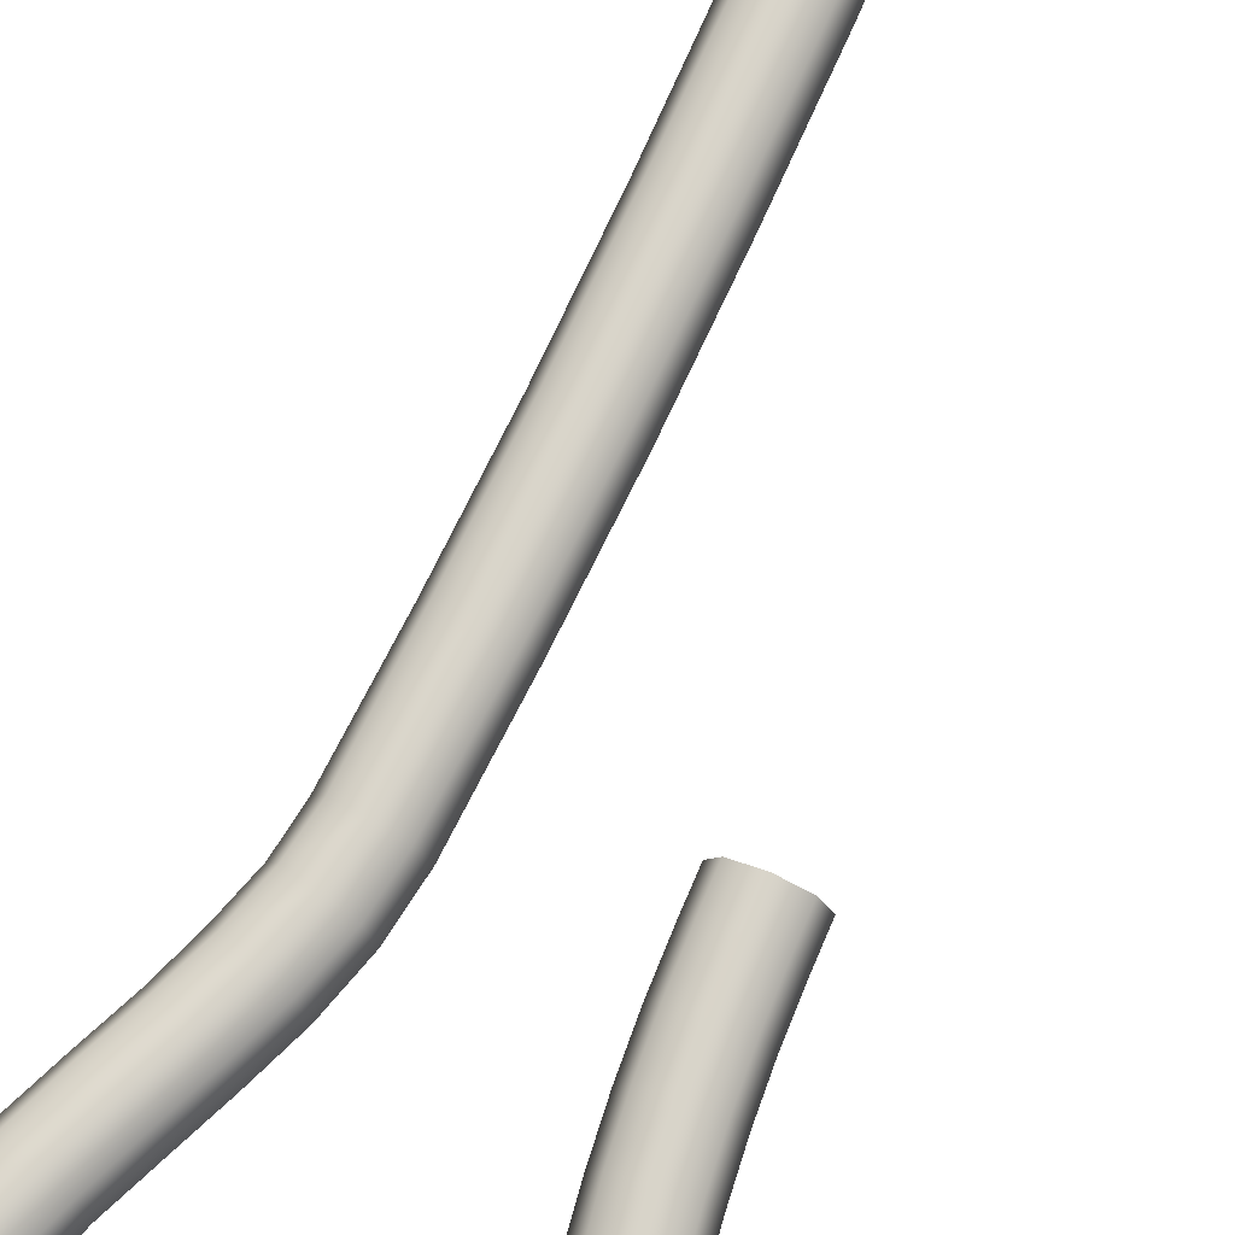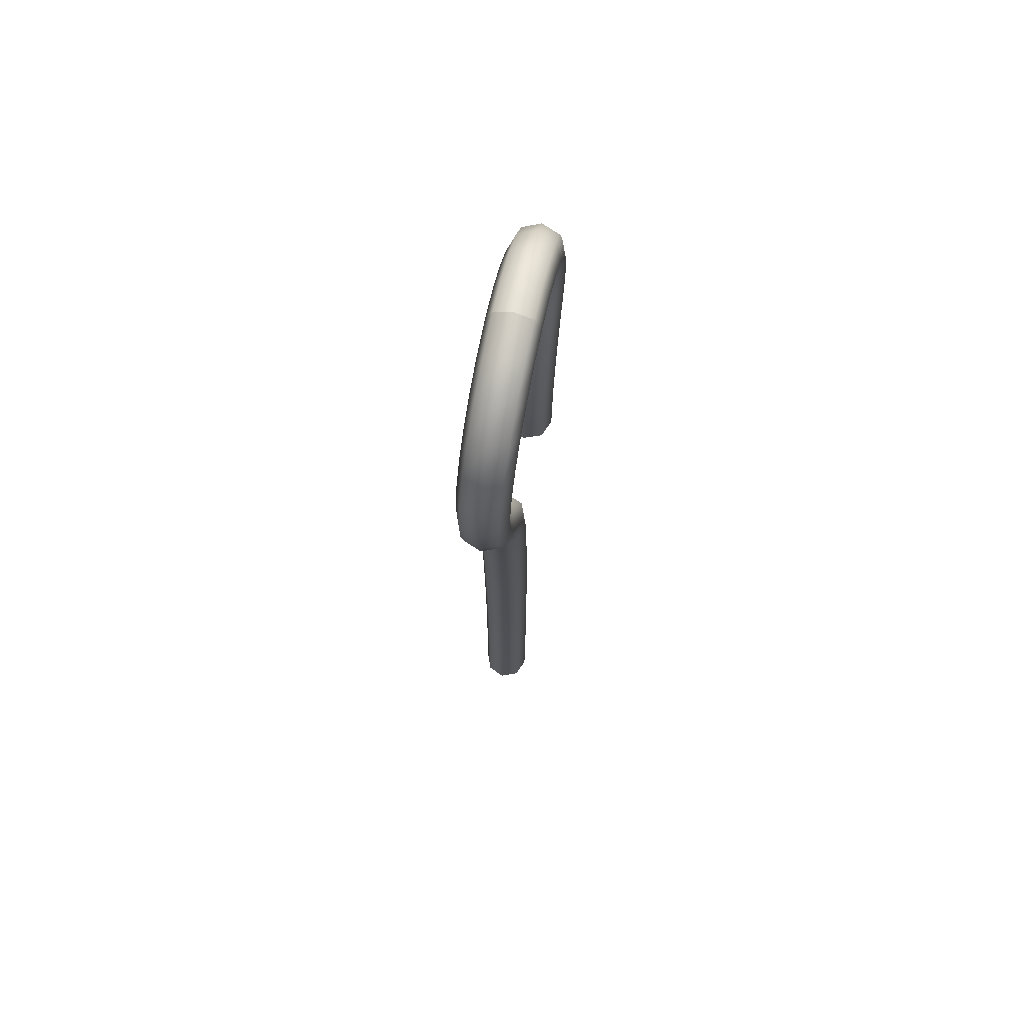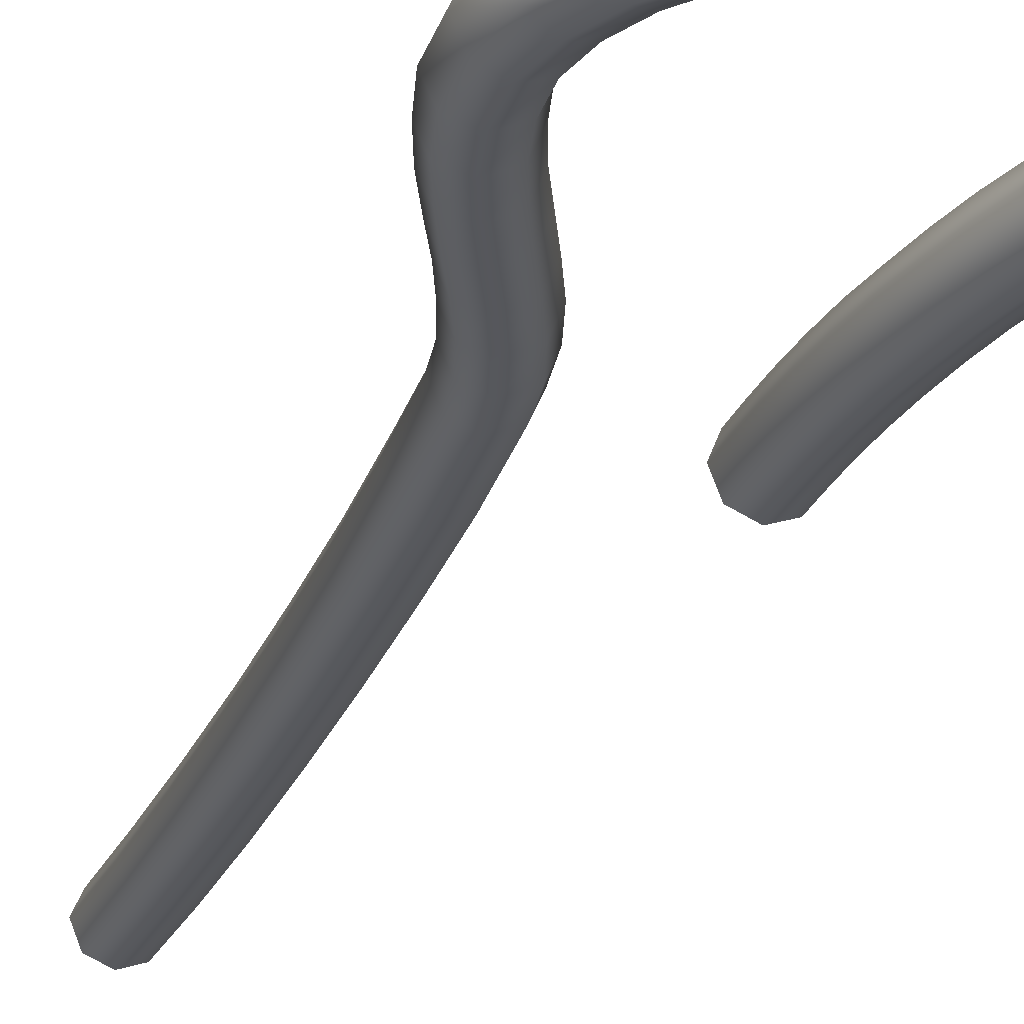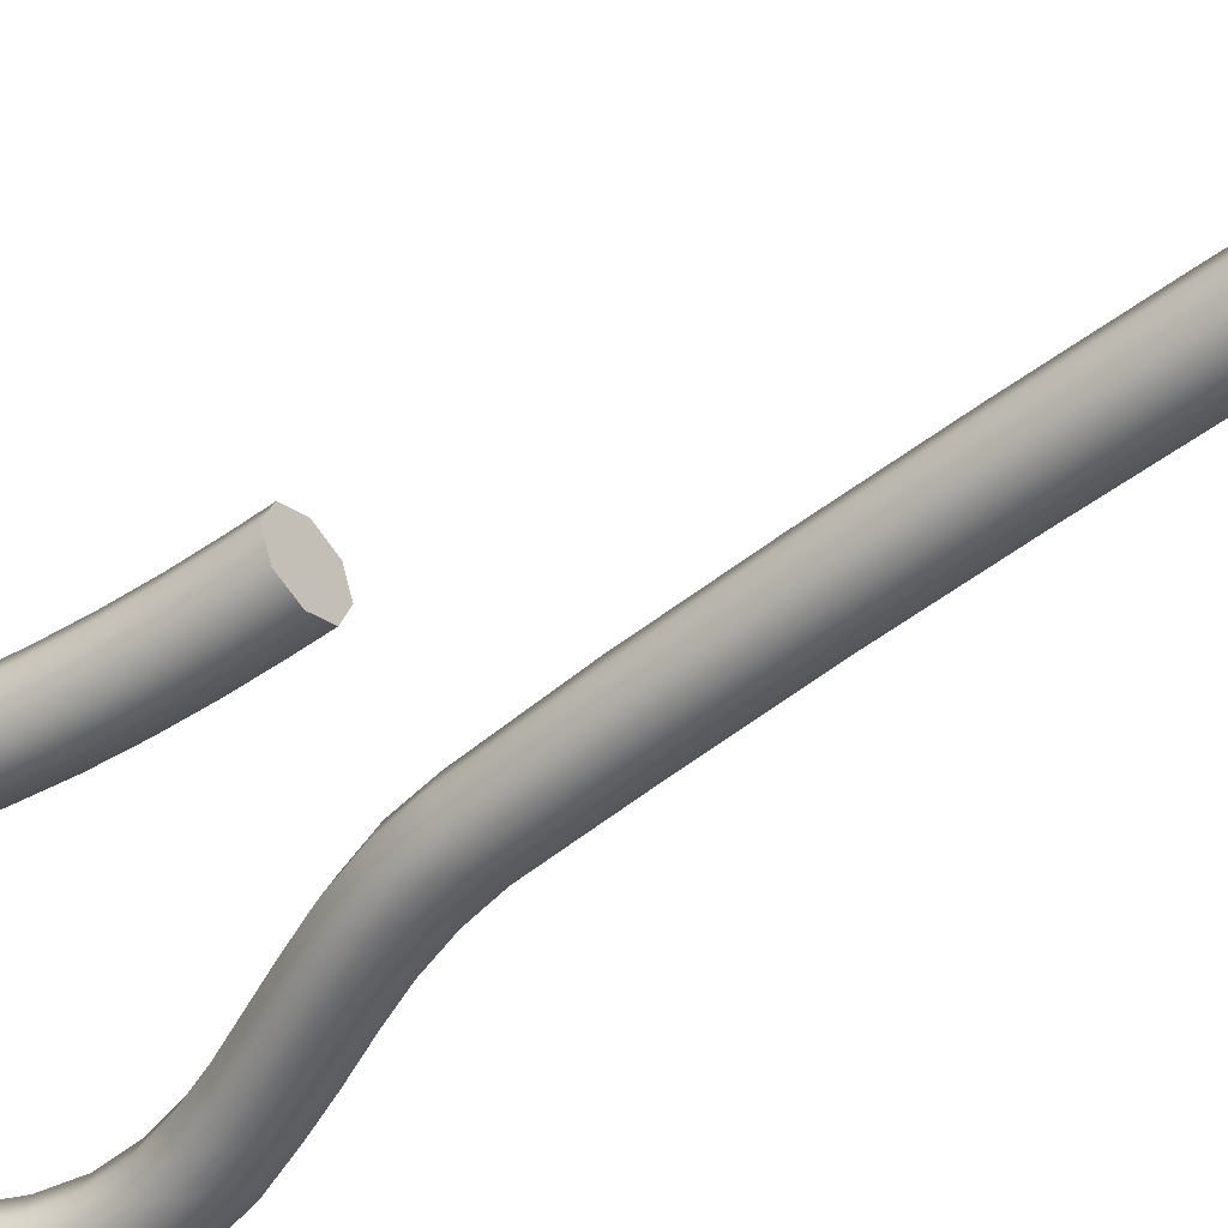
<metadata>
{"format":"obj","ext":"obj","renderer":"f3d","projection":"perspective","resolution":1024,"background":"white","views":[{"elev":75.1,"azim":23.1,"up":"+Y"},{"elev":70.9,"azim":-78.0,"up":"+Z"},{"elev":-27.5,"azim":-19.6,"up":"+Y"},{"elev":-49.0,"azim":129.2,"up":"+Y"}]}
</metadata>
<code>
v 122.4 781.5 258.3
v 122.4 781.4 258.3
v 122.5 781.4 258.3
v 122.5 781.4 258.3
v 122.5 781.5 258.3
v 122.5 781.5 258.3
v 122.5 781.5 258.3
v 122.4 781.5 258.3
v 122.4 781.5 258.5
v 122.5 781.4 258.5
v 122.5 781.4 258.5
v 122.5 781.4 258.5
v 122.5 781.5 258.5
v 122.5 781.5 258.5
v 122.5 781.5 258.5
v 122.5 781.5 258.5
v 122.4 781.5 258.6
v 122.5 781.4 258.6
v 122.5 781.4 258.6
v 122.5 781.4 258.6
v 122.5 781.5 258.6
v 122.5 781.5 258.6
v 122.5 781.5 258.6
v 122.5 781.5 258.6
v 122.4 781.5 258.8
v 122.5 781.4 258.8
v 122.5 781.4 258.8
v 122.5 781.4 258.8
v 122.5 781.5 258.8
v 122.5 781.5 258.8
v 122.5 781.5 258.8
v 122.5 781.5 258.8
v 122.4 781.5 258.9
v 122.5 781.4 258.9
v 122.5 781.4 258.9
v 122.5 781.4 258.9
v 122.5 781.5 258.9
v 122.5 781.5 258.9
v 122.5 781.5 258.9
v 122.5 781.5 258.9
v 122.4 781.5 259.1
v 122.4 781.4 259.1
v 122.5 781.4 259.1
v 122.5 781.4 259.1
v 122.5 781.5 259.1
v 122.5 781.5 259.1
v 122.5 781.5 259.1
v 122.4 781.5 259.1
v 122.4 781.5 259.2
v 122.4 781.4 259.2
v 122.5 781.4 259.2
v 122.5 781.4 259.2
v 122.5 781.5 259.2
v 122.5 781.5 259.2
v 122.5 781.5 259.2
v 122.4 781.5 259.2
v 122.4 781.5 259.4
v 122.4 781.4 259.4
v 122.5 781.4 259.4
v 122.5 781.4 259.4
v 122.5 781.5 259.4
v 122.5 781.5 259.4
v 122.5 781.5 259.4
v 122.4 781.5 259.4
v 122.4 781.5 259.4
v 122.4 781.4 259.4
v 122.4 781.4 259.4
v 122.5 781.4 259.4
v 122.5 781.5 259.4
v 122.5 781.5 259.4
v 122.4 781.5 259.4
v 122.4 781.5 259.4
v 122.4 781.5 259.5
v 122.4 781.4 259.5
v 122.4 781.4 259.5
v 122.5 781.4 259.5
v 122.5 781.5 259.5
v 122.5 781.5 259.5
v 122.4 781.5 259.5
v 122.4 781.5 259.5
v 122.4 781.5 259.5
v 122.4 781.4 259.5
v 122.4 781.4 259.5
v 122.4 781.4 259.5
v 122.5 781.5 259.5
v 122.4 781.5 259.5
v 122.4 781.5 259.5
v 122.4 781.5 259.5
v 122.3 781.5 259.6
v 122.4 781.4 259.6
v 122.4 781.4 259.6
v 122.4 781.4 259.6
v 122.4 781.5 259.6
v 122.4 781.5 259.6
v 122.4 781.5 259.6
v 122.4 781.5 259.6
v 122.3 781.5 259.6
v 122.3 781.4 259.6
v 122.4 781.4 259.6
v 122.4 781.4 259.6
v 122.4 781.5 259.6
v 122.4 781.5 259.6
v 122.4 781.5 259.6
v 122.3 781.5 259.6
v 122.3 781.5 259.7
v 122.3 781.4 259.7
v 122.3 781.4 259.7
v 122.4 781.4 259.7
v 122.4 781.5 259.7
v 122.4 781.5 259.7
v 122.3 781.5 259.7
v 122.3 781.5 259.7
v 122.3 781.5 259.7
v 122.3 781.4 259.7
v 122.3 781.4 259.7
v 122.4 781.4 259.7
v 122.4 781.5 259.7
v 122.4 781.5 259.7
v 122.3 781.5 259.7
v 122.3 781.5 259.7
v 122.3 781.5 259.8
v 122.3 781.4 259.8
v 122.3 781.4 259.8
v 122.4 781.4 259.8
v 122.4 781.5 259.8
v 122.4 781.5 259.8
v 122.3 781.5 259.8
v 122.3 781.5 259.8
v 122.3 781.5 259.9
v 122.3 781.4 259.9
v 122.3 781.4 259.8
v 122.4 781.4 259.8
v 122.4 781.5 259.8
v 122.4 781.5 259.8
v 122.3 781.5 259.8
v 122.3 781.5 259.9
v 122.3 781.5 259.9
v 122.3 781.4 259.9
v 122.4 781.4 259.9
v 122.4 781.4 259.9
v 122.4 781.5 259.9
v 122.4 781.5 259.9
v 122.4 781.5 259.9
v 122.3 781.5 259.9
v 122.4 781.5 260
v 122.4 781.4 260
v 122.4 781.4 259.9
v 122.4 781.4 259.9
v 122.4 781.5 259.9
v 122.4 781.5 259.9
v 122.4 781.5 259.9
v 122.4 781.5 260
v 122.4 781.5 260
v 122.4 781.4 260
v 122.4 781.4 260
v 122.5 781.4 259.9
v 122.5 781.5 259.9
v 122.5 781.5 259.9
v 122.4 781.5 260
v 122.4 781.5 260
v 122.5 781.5 260
v 122.5 781.4 260
v 122.5 781.4 260
v 122.5 781.4 260
v 122.5 781.5 259.9
v 122.5 781.5 260
v 122.5 781.5 260
v 122.5 781.5 260
v 122.6 781.5 260
v 122.6 781.4 260
v 122.6 781.4 260
v 122.6 781.4 260
v 122.6 781.5 260
v 122.6 781.5 260
v 122.6 781.5 260
v 122.6 781.5 260
v 122.6 781.5 260
v 122.6 781.4 260
v 122.6 781.4 260
v 122.6 781.4 260
v 122.6 781.5 259.9
v 122.6 781.5 260
v 122.6 781.5 260
v 122.6 781.5 260
v 122.7 781.5 260
v 122.7 781.4 260
v 122.7 781.4 260
v 122.6 781.4 259.9
v 122.6 781.5 259.9
v 122.6 781.5 259.9
v 122.7 781.5 260
v 122.7 781.5 260
v 122.7 781.5 260
v 122.7 781.4 260
v 122.7 781.4 259.9
v 122.7 781.4 259.9
v 122.7 781.5 259.9
v 122.7 781.5 259.9
v 122.7 781.5 259.9
v 122.7 781.5 260
v 122.8 781.5 259.9
v 122.8 781.4 259.9
v 122.7 781.4 259.9
v 122.7 781.4 259.9
v 122.7 781.5 259.9
v 122.7 781.5 259.9
v 122.7 781.5 259.9
v 122.8 781.5 259.9
v 122.8 781.5 259.9
v 122.8 781.4 259.9
v 122.7 781.4 259.9
v 122.7 781.4 259.8
v 122.7 781.5 259.8
v 122.7 781.5 259.8
v 122.7 781.5 259.9
v 122.8 781.5 259.9
v 122.8 781.5 259.8
v 122.8 781.4 259.8
v 122.8 781.4 259.8
v 122.7 781.4 259.8
v 122.7 781.5 259.8
v 122.7 781.5 259.8
v 122.8 781.5 259.8
v 122.8 781.5 259.8
v 122.8 781.5 259.7
v 122.8 781.4 259.7
v 122.7 781.4 259.7
v 122.7 781.4 259.8
v 122.7 781.5 259.8
v 122.7 781.5 259.8
v 122.7 781.5 259.7
v 122.8 781.5 259.7
v 122.8 781.5 259.7
v 122.8 781.4 259.7
v 122.7 781.4 259.7
v 122.7 781.4 259.7
v 122.7 781.5 259.7
v 122.7 781.5 259.7
v 122.7 781.5 259.7
v 122.8 781.5 259.7
v 122.8 781.5 259.7
v 122.8 781.4 259.7
v 122.7 781.4 259.7
v 122.7 781.4 259.7
v 122.7 781.5 259.7
v 122.7 781.5 259.7
v 122.7 781.5 259.7
v 122.8 781.5 259.7
v 122.8 781.5 259.6
v 122.7 781.4 259.6
v 122.7 781.4 259.6
v 122.7 781.4 259.6
v 122.7 781.5 259.6
v 122.7 781.5 259.6
v 122.7 781.5 259.6
v 122.7 781.5 259.6
v 122.7 781.5 259.6
v 122.7 781.4 259.6
v 122.7 781.4 259.6
v 122.7 781.4 259.6
v 122.7 781.5 259.6
v 122.7 781.5 259.6
v 122.7 781.5 259.6
v 122.7 781.5 259.6
v 122.7 781.5 259.5
v 122.7 781.4 259.5
v 122.7 781.4 259.5
v 122.7 781.4 259.5
v 122.7 781.5 259.5
v 122.7 781.5 259.5
v 122.7 781.5 259.5
v 122.7 781.5 259.5
v 122.7 781.5 259.5
v 122.7 781.4 259.5
v 122.7 781.4 259.5
v 122.7 781.4 259.5
v 122.7 781.5 259.5
v 122.7 781.5 259.5
v 122.7 781.5 259.5
v 122.7 781.5 259.5
v 122.7 781.5 259.4
v 122.7 781.4 259.4
v 122.7 781.4 259.4
v 122.7 781.4 259.4
v 122.6 781.5 259.4
v 122.7 781.5 259.4
v 122.7 781.5 259.4
v 122.7 781.5 259.4
v 122.7 781.5 259.4
v 122.7 781.4 259.4
v 122.7 781.4 259.4
v 122.7 781.4 259.4
v 122.6 781.5 259.4
v 122.7 781.5 259.4
v 122.7 781.5 259.4
v 122.7 781.5 259.4
v 122.7 781.5 259.3
v 122.7 781.4 259.3
v 122.7 781.4 259.3
v 122.7 781.4 259.3
v 122.6 781.5 259.3
v 122.7 781.5 259.3
v 122.7 781.5 259.3
v 122.7 781.5 259.3
f 1 2 10
f 10 9 1
f 2 3 11
f 11 10 2
f 3 4 12
f 12 11 3
f 4 5 13
f 13 12 4
f 5 6 14
f 14 13 5
f 6 7 15
f 15 14 6
f 7 8 16
f 16 15 7
f 8 1 9
f 9 16 8
f 9 10 18
f 18 17 9
f 10 11 19
f 19 18 10
f 11 12 20
f 20 19 11
f 12 13 21
f 21 20 12
f 13 14 22
f 22 21 13
f 14 15 23
f 23 22 14
f 15 16 24
f 24 23 15
f 16 9 17
f 17 24 16
f 17 18 26
f 26 25 17
f 18 19 27
f 27 26 18
f 19 20 28
f 28 27 19
f 20 21 29
f 29 28 20
f 21 22 30
f 30 29 21
f 22 23 31
f 31 30 22
f 23 24 32
f 32 31 23
f 24 17 25
f 25 32 24
f 25 26 34
f 34 33 25
f 26 27 35
f 35 34 26
f 27 28 36
f 36 35 27
f 28 29 37
f 37 36 28
f 29 30 38
f 38 37 29
f 30 31 39
f 39 38 30
f 31 32 40
f 40 39 31
f 32 25 33
f 33 40 32
f 33 34 42
f 42 41 33
f 34 35 43
f 43 42 34
f 35 36 44
f 44 43 35
f 36 37 45
f 45 44 36
f 37 38 46
f 46 45 37
f 38 39 47
f 47 46 38
f 39 40 48
f 48 47 39
f 40 33 41
f 41 48 40
f 41 42 50
f 50 49 41
f 42 43 51
f 51 50 42
f 43 44 52
f 52 51 43
f 44 45 53
f 53 52 44
f 45 46 54
f 54 53 45
f 46 47 55
f 55 54 46
f 47 48 56
f 56 55 47
f 48 41 49
f 49 56 48
f 49 50 58
f 58 57 49
f 50 51 59
f 59 58 50
f 51 52 60
f 60 59 51
f 52 53 61
f 61 60 52
f 53 54 62
f 62 61 53
f 54 55 63
f 63 62 54
f 55 56 64
f 64 63 55
f 56 49 57
f 57 64 56
f 57 58 66
f 66 65 57
f 58 59 67
f 67 66 58
f 59 60 68
f 68 67 59
f 60 61 69
f 69 68 60
f 61 62 70
f 70 69 61
f 62 63 71
f 71 70 62
f 63 64 72
f 72 71 63
f 64 57 65
f 65 72 64
f 65 66 74
f 74 73 65
f 66 67 75
f 75 74 66
f 67 68 76
f 76 75 67
f 68 69 77
f 77 76 68
f 69 70 78
f 78 77 69
f 70 71 79
f 79 78 70
f 71 72 80
f 80 79 71
f 72 65 73
f 73 80 72
f 73 74 82
f 82 81 73
f 74 75 83
f 83 82 74
f 75 76 84
f 84 83 75
f 76 77 85
f 85 84 76
f 77 78 86
f 86 85 77
f 78 79 87
f 87 86 78
f 79 80 88
f 88 87 79
f 80 73 81
f 81 88 80
f 81 82 90
f 90 89 81
f 82 83 91
f 91 90 82
f 83 84 92
f 92 91 83
f 84 85 93
f 93 92 84
f 85 86 94
f 94 93 85
f 86 87 95
f 95 94 86
f 87 88 96
f 96 95 87
f 88 81 89
f 89 96 88
f 89 90 98
f 98 97 89
f 90 91 99
f 99 98 90
f 91 92 100
f 100 99 91
f 92 93 101
f 101 100 92
f 93 94 102
f 102 101 93
f 94 95 103
f 103 102 94
f 95 96 104
f 104 103 95
f 96 89 97
f 97 104 96
f 97 98 106
f 106 105 97
f 98 99 107
f 107 106 98
f 99 100 108
f 108 107 99
f 100 101 109
f 109 108 100
f 101 102 110
f 110 109 101
f 102 103 111
f 111 110 102
f 103 104 112
f 112 111 103
f 104 97 105
f 105 112 104
f 105 106 114
f 114 113 105
f 106 107 115
f 115 114 106
f 107 108 116
f 116 115 107
f 108 109 117
f 117 116 108
f 109 110 118
f 118 117 109
f 110 111 119
f 119 118 110
f 111 112 120
f 120 119 111
f 112 105 113
f 113 120 112
f 113 114 122
f 122 121 113
f 114 115 123
f 123 122 114
f 115 116 124
f 124 123 115
f 116 117 125
f 125 124 116
f 117 118 126
f 126 125 117
f 118 119 127
f 127 126 118
f 119 120 128
f 128 127 119
f 120 113 121
f 121 128 120
f 121 122 130
f 130 129 121
f 122 123 131
f 131 130 122
f 123 124 132
f 132 131 123
f 124 125 133
f 133 132 124
f 125 126 134
f 134 133 125
f 126 127 135
f 135 134 126
f 127 128 136
f 136 135 127
f 128 121 129
f 129 136 128
f 129 130 138
f 138 137 129
f 130 131 139
f 139 138 130
f 131 132 140
f 140 139 131
f 132 133 141
f 141 140 132
f 133 134 142
f 142 141 133
f 134 135 143
f 143 142 134
f 135 136 144
f 144 143 135
f 136 129 137
f 137 144 136
f 137 138 146
f 146 145 137
f 138 139 147
f 147 146 138
f 139 140 148
f 148 147 139
f 140 141 149
f 149 148 140
f 141 142 150
f 150 149 141
f 142 143 151
f 151 150 142
f 143 144 152
f 152 151 143
f 144 137 145
f 145 152 144
f 145 146 154
f 154 153 145
f 146 147 155
f 155 154 146
f 147 148 156
f 156 155 147
f 148 149 157
f 157 156 148
f 149 150 158
f 158 157 149
f 150 151 159
f 159 158 150
f 151 152 160
f 160 159 151
f 152 145 153
f 153 160 152
f 153 154 162
f 162 161 153
f 154 155 163
f 163 162 154
f 155 156 164
f 164 163 155
f 156 157 165
f 165 164 156
f 157 158 166
f 166 165 157
f 158 159 167
f 167 166 158
f 159 160 168
f 168 167 159
f 160 153 161
f 161 168 160
f 161 162 170
f 170 169 161
f 162 163 171
f 171 170 162
f 163 164 172
f 172 171 163
f 164 165 173
f 173 172 164
f 165 166 174
f 174 173 165
f 166 167 175
f 175 174 166
f 167 168 176
f 176 175 167
f 168 161 169
f 169 176 168
f 169 170 178
f 178 177 169
f 170 171 179
f 179 178 170
f 171 172 180
f 180 179 171
f 172 173 181
f 181 180 172
f 173 174 182
f 182 181 173
f 174 175 183
f 183 182 174
f 175 176 184
f 184 183 175
f 176 169 177
f 177 184 176
f 177 178 186
f 186 185 177
f 178 179 187
f 187 186 178
f 179 180 188
f 188 187 179
f 180 181 189
f 189 188 180
f 181 182 190
f 190 189 181
f 182 183 191
f 191 190 182
f 183 184 192
f 192 191 183
f 184 177 185
f 185 192 184
f 185 186 194
f 194 193 185
f 186 187 195
f 195 194 186
f 187 188 196
f 196 195 187
f 188 189 197
f 197 196 188
f 189 190 198
f 198 197 189
f 190 191 199
f 199 198 190
f 191 192 200
f 200 199 191
f 192 185 193
f 193 200 192
f 193 194 202
f 202 201 193
f 194 195 203
f 203 202 194
f 195 196 204
f 204 203 195
f 196 197 205
f 205 204 196
f 197 198 206
f 206 205 197
f 198 199 207
f 207 206 198
f 199 200 208
f 208 207 199
f 200 193 201
f 201 208 200
f 201 202 210
f 210 209 201
f 202 203 211
f 211 210 202
f 203 204 212
f 212 211 203
f 204 205 213
f 213 212 204
f 205 206 214
f 214 213 205
f 206 207 215
f 215 214 206
f 207 208 216
f 216 215 207
f 208 201 209
f 209 216 208
f 209 210 218
f 218 217 209
f 210 211 219
f 219 218 210
f 211 212 220
f 220 219 211
f 212 213 221
f 221 220 212
f 213 214 222
f 222 221 213
f 214 215 223
f 223 222 214
f 215 216 224
f 224 223 215
f 216 209 217
f 217 224 216
f 217 218 226
f 226 225 217
f 218 219 227
f 227 226 218
f 219 220 228
f 228 227 219
f 220 221 229
f 229 228 220
f 221 222 230
f 230 229 221
f 222 223 231
f 231 230 222
f 223 224 232
f 232 231 223
f 224 217 225
f 225 232 224
f 225 226 234
f 234 233 225
f 226 227 235
f 235 234 226
f 227 228 236
f 236 235 227
f 228 229 237
f 237 236 228
f 229 230 238
f 238 237 229
f 230 231 239
f 239 238 230
f 231 232 240
f 240 239 231
f 232 225 233
f 233 240 232
f 233 234 242
f 242 241 233
f 234 235 243
f 243 242 234
f 235 236 244
f 244 243 235
f 236 237 245
f 245 244 236
f 237 238 246
f 246 245 237
f 238 239 247
f 247 246 238
f 239 240 248
f 248 247 239
f 240 233 241
f 241 248 240
f 241 242 250
f 250 249 241
f 242 243 251
f 251 250 242
f 243 244 252
f 252 251 243
f 244 245 253
f 253 252 244
f 245 246 254
f 254 253 245
f 246 247 255
f 255 254 246
f 247 248 256
f 256 255 247
f 248 241 249
f 249 256 248
f 249 250 258
f 258 257 249
f 250 251 259
f 259 258 250
f 251 252 260
f 260 259 251
f 252 253 261
f 261 260 252
f 253 254 262
f 262 261 253
f 254 255 263
f 263 262 254
f 255 256 264
f 264 263 255
f 256 249 257
f 257 264 256
f 257 258 266
f 266 265 257
f 258 259 267
f 267 266 258
f 259 260 268
f 268 267 259
f 260 261 269
f 269 268 260
f 261 262 270
f 270 269 261
f 262 263 271
f 271 270 262
f 263 264 272
f 272 271 263
f 264 257 265
f 265 272 264
f 265 266 274
f 274 273 265
f 266 267 275
f 275 274 266
f 267 268 276
f 276 275 267
f 268 269 277
f 277 276 268
f 269 270 278
f 278 277 269
f 270 271 279
f 279 278 270
f 271 272 280
f 280 279 271
f 272 265 273
f 273 280 272
f 273 274 282
f 282 281 273
f 274 275 283
f 283 282 274
f 275 276 284
f 284 283 275
f 276 277 285
f 285 284 276
f 277 278 286
f 286 285 277
f 278 279 287
f 287 286 278
f 279 280 288
f 288 287 279
f 280 273 281
f 281 288 280
f 281 282 290
f 290 289 281
f 282 283 291
f 291 290 282
f 283 284 292
f 292 291 283
f 284 285 293
f 293 292 284
f 285 286 294
f 294 293 285
f 286 287 295
f 295 294 286
f 287 288 296
f 296 295 287
f 288 281 289
f 289 296 288
f 289 290 298
f 298 297 289
f 290 291 299
f 299 298 290
f 291 292 300
f 300 299 291
f 292 293 301
f 301 300 292
f 293 294 302
f 302 301 293
f 294 295 303
f 303 302 294
f 295 296 304
f 304 303 295
f 296 289 297
f 297 304 296
f 1 8 7
f 1 7 6
f 1 6 5
f 1 5 4
f 1 4 3
f 1 3 2
f 297 298 299
f 297 299 300
f 302 303 297
f 301 302 297
f 301 297 300
f 297 303 304

</code>
